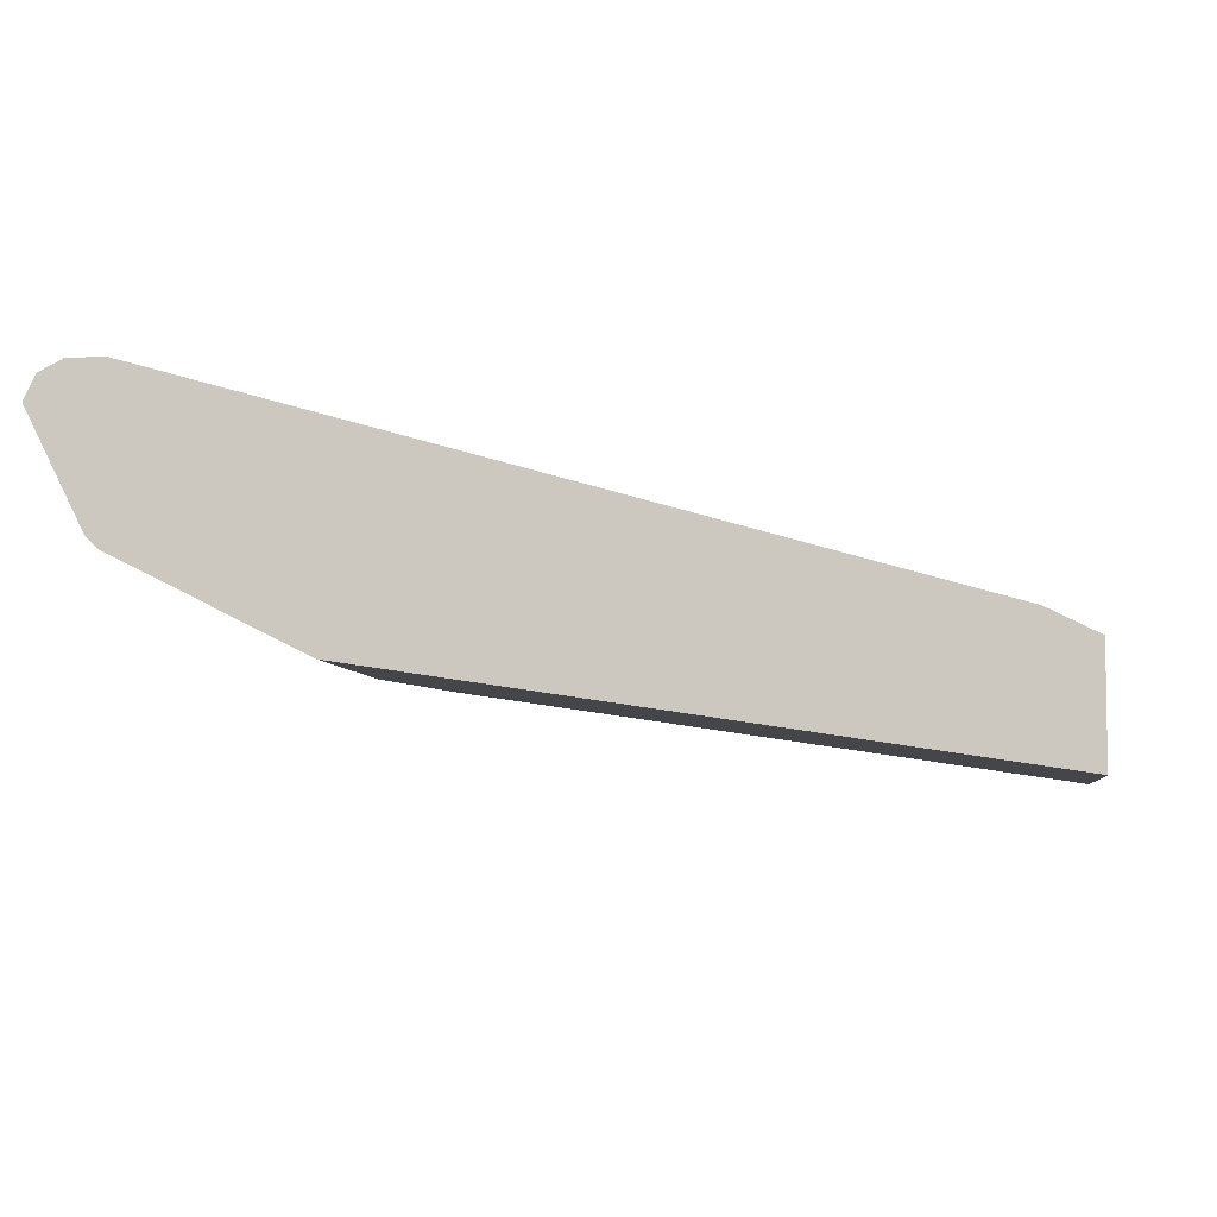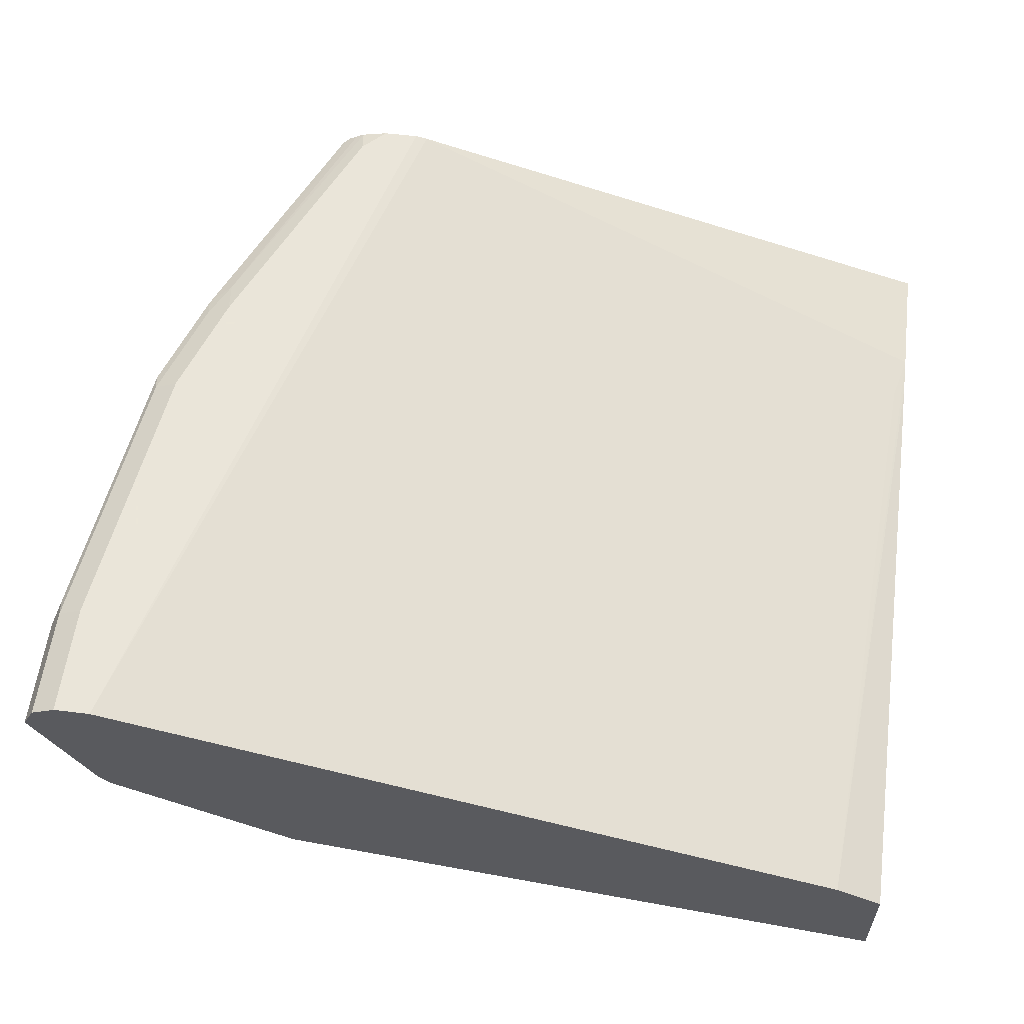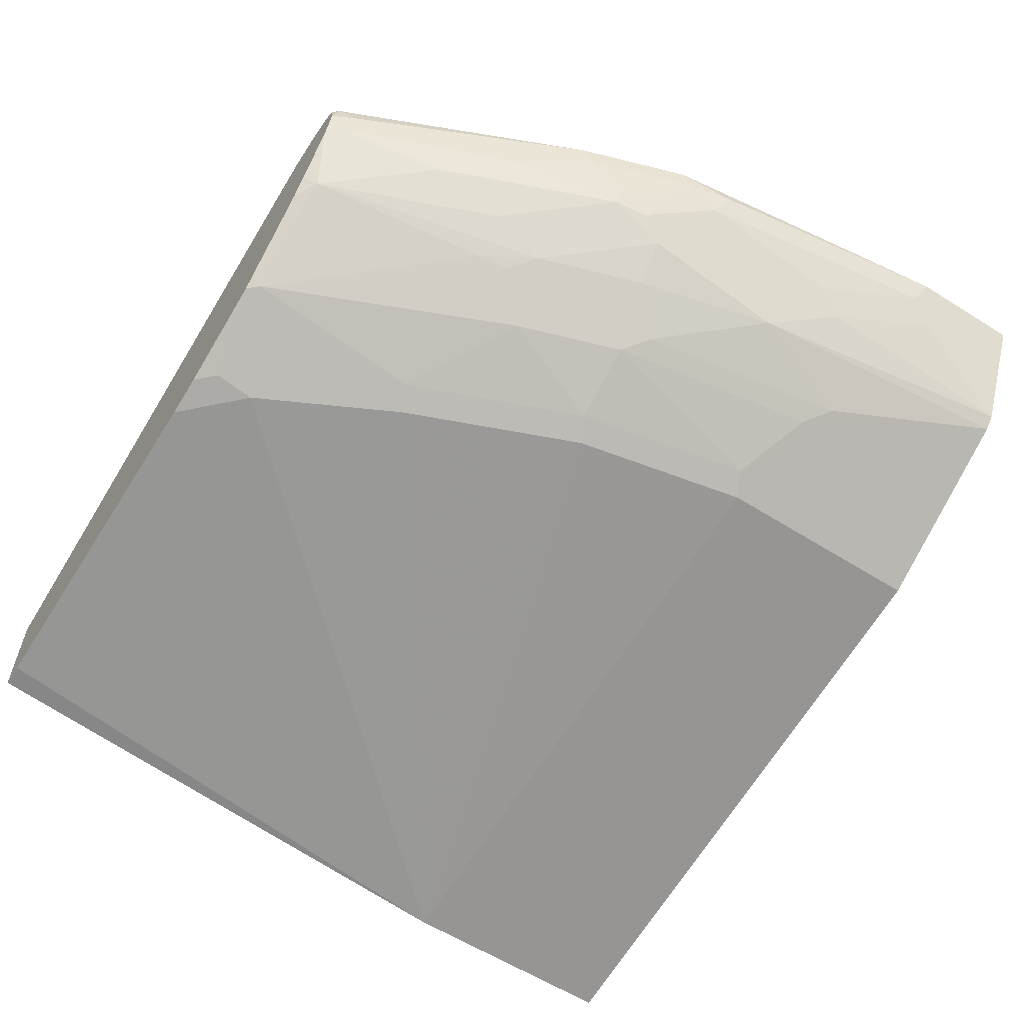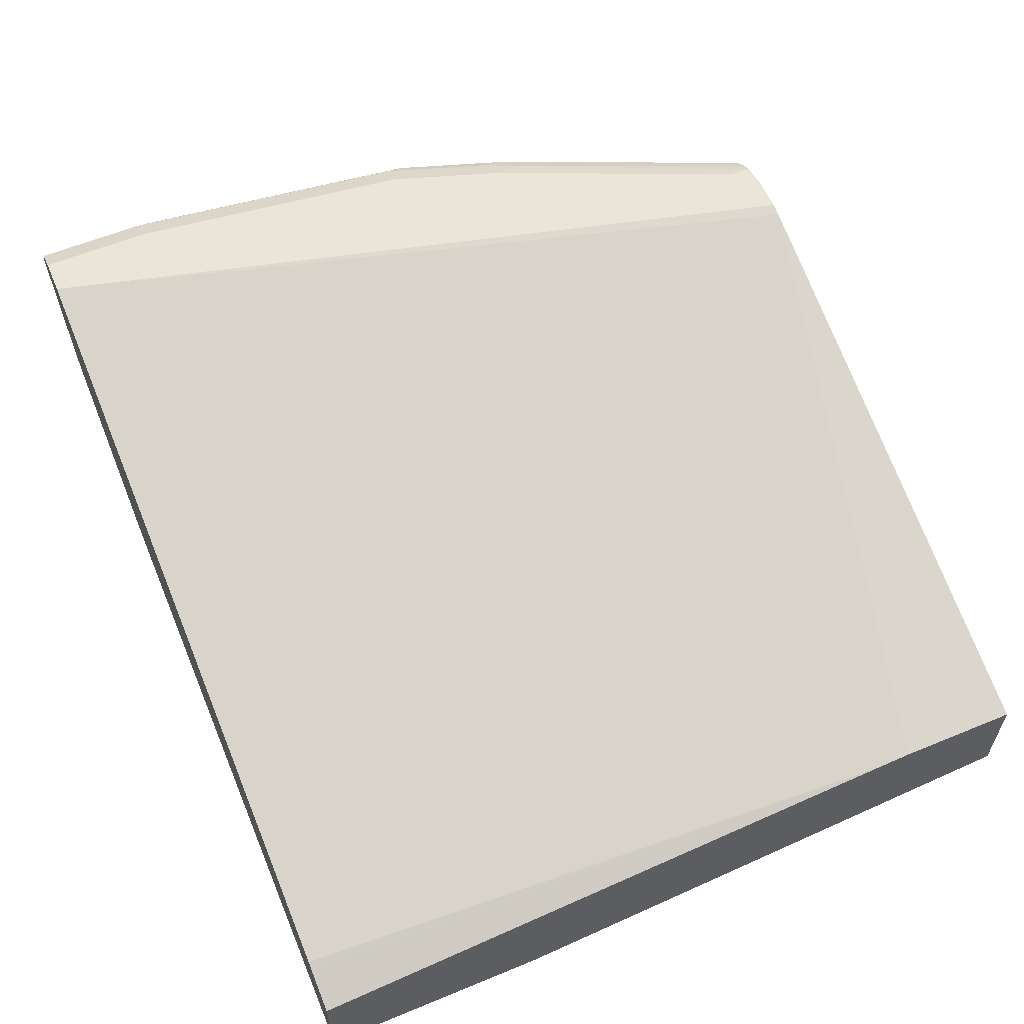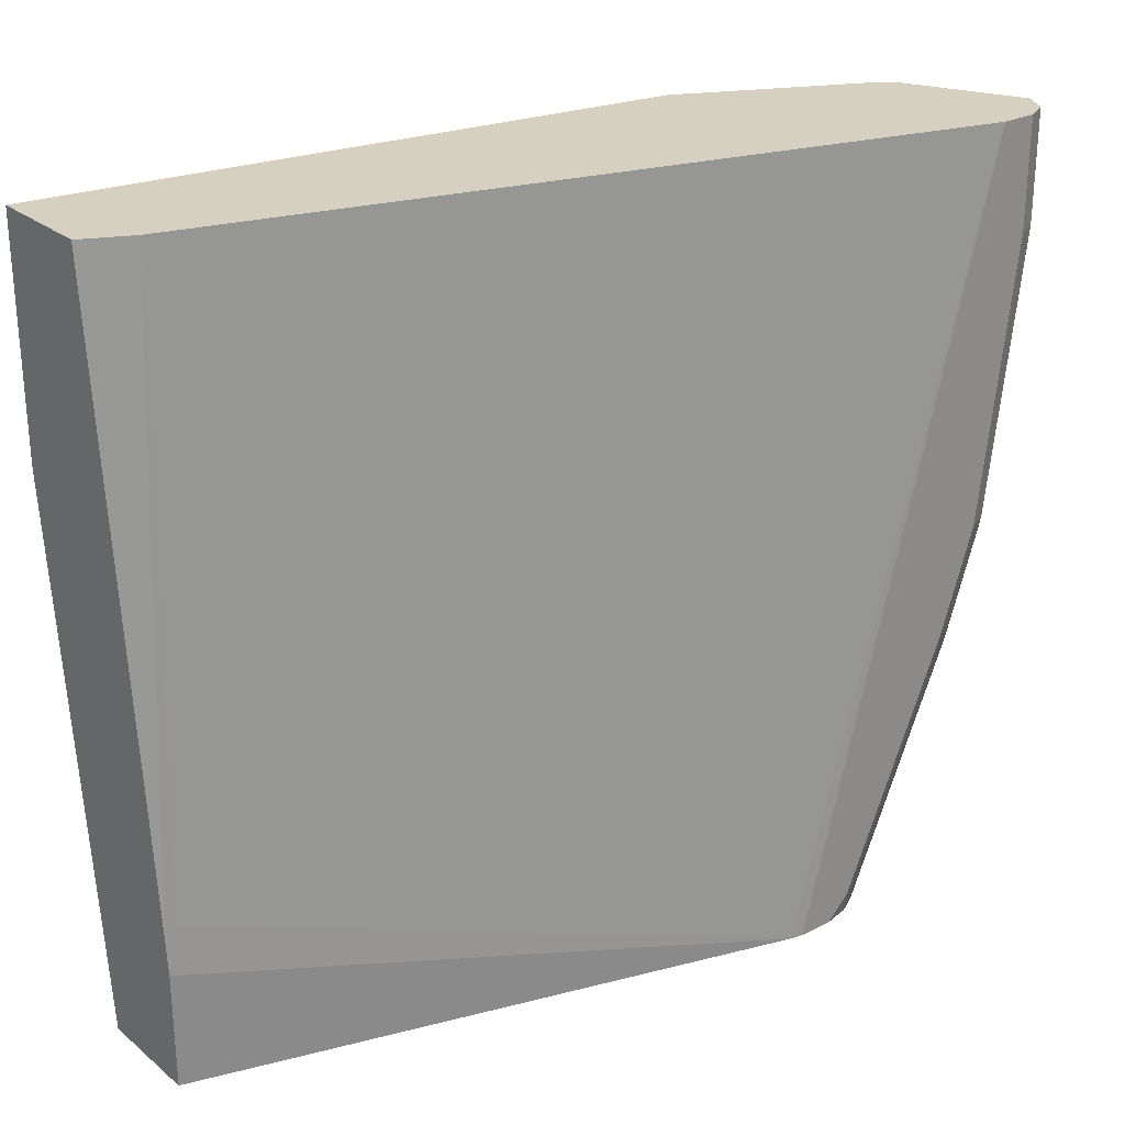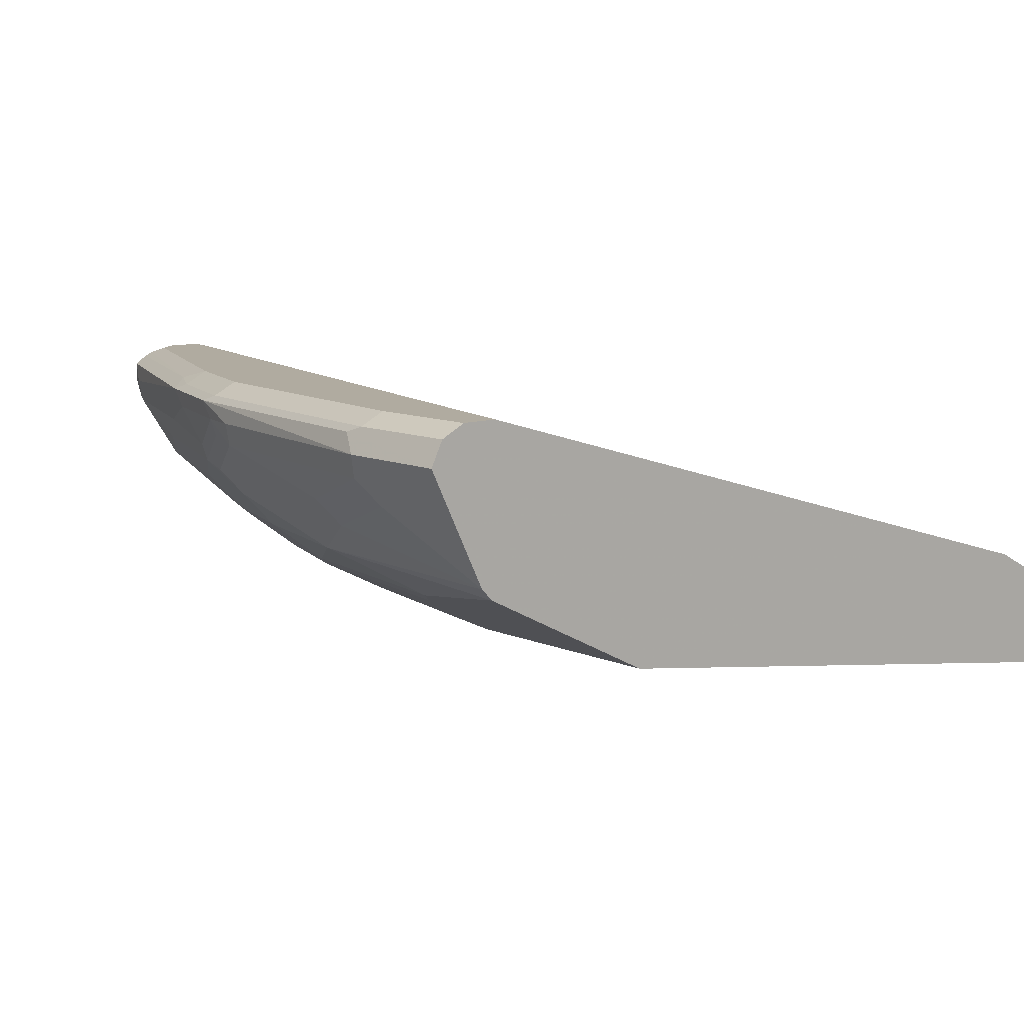
<metadata>
{"format":"obj","ext":"obj","renderer":"f3d","projection":"perspective","resolution":1024,"background":"white","views":[{"elev":-5.8,"azim":7.4,"up":"+Y"},{"elev":57.7,"azim":7.2,"up":"+Y"},{"elev":-59.9,"azim":-122.8,"up":"+Y"},{"elev":59.1,"azim":67.0,"up":"+Y"},{"elev":26.5,"azim":141.3,"up":"+Z"},{"elev":9.8,"azim":-41.5,"up":"+Y"}]}
</metadata>
<code>
v -0.343 0.5855 -0.3427
v -0.343 0.5855 -0.29
v -0.343 0.5381 -0.3427
v -0.6014 0.6634 -0.3427
v -0.3482 0.5855 -0.269
v -0.364 0.5697 0.00192
v -0.343 0.5843 -0.2735
v -0.343 0.5117 -0.1001
v -0.3536 0.5381 -0.3427
v -0.6068 0.6647 -0.3427
v -0.6963 0.6647 0.00192
v -0.3602 0.5678 0.00192
v -0.343 0.5592 0.00192
v -0.538 0.5539 -0.3165
v -0.5223 0.5539 -0.3323
v -0.5119 0.5539 -0.3427
v -0.343 0.5117 0.00192
v -0.6172 0.5539 -0.09497
v -0.6014 0.5539 -0.1741
v -0.5697 0.5539 -0.2532
v -0.6226 0.6647 -0.3427
v -0.7121 0.6647 0.00192
v -0.538 0.5578 -0.3343
v -0.5297 0.5578 -0.3427
v -0.5644 0.5592 -0.2901
v -0.5486 0.5592 -0.3218
v -0.576 0.5744 -0.3427
v -0.5223 0.5562 -0.3427
v -0.6172 0.5539 0.00192
v -0.6191 0.5549 0.00192
v -0.6277 0.5592 -0.1002
v -0.6119 0.5592 -0.1793
v -0.5803 0.5592 -0.2584
v -0.633 0.6647 -0.3323
v -0.6343 0.6621 -0.3427
v -0.7121 0.6647 -0.0475
v -0.7227 0.6594 0.00192
v -0.5697 0.572 -0.3427
v -0.5803 0.575 -0.3376
v -0.6251 0.6093 -0.3363
v -0.6148 0.6059 -0.3427
v -0.6349 0.5628 0.00192
v -0.6383 0.5644 -0.0897
v -0.6594 0.575 -0.08441
v -0.6436 0.575 -0.1793
v -0.6277 0.575 -0.2268
v -0.6824 0.6607 -0.2374
v -0.6805 0.6647 -0.2215
v -0.6379 0.6602 -0.3427
v -0.7227 0.6594 -0.0475
v -0.6963 0.6647 -0.1741
v -0.724 0.6567 -0.0554
v -0.728 0.6488 0.00192
v -0.6436 0.5908 -0.2426
v -0.6409 0.5934 -0.2571
v -0.6225 0.6144 -0.3427
v -0.6541 0.5961 -0.2321
v -0.6567 0.6093 -0.2571
v -0.6567 0.6251 -0.2888
v -0.6436 0.6383 -0.3376
v -0.6384 0.6357 -0.3427
v -0.6982 0.5944 0.00192
v -0.6699 0.5803 -0.07388
v -0.6541 0.5803 -0.1688
v -0.6699 0.5961 -0.1846
v -0.6924 0.6567 -0.2294
v -0.691 0.6594 -0.2215
v -0.6418 0.658 -0.3427
v -0.7069 0.6594 -0.1741
v -0.728 0.6488 -0.0475
v -0.7082 0.6567 -0.182
v -0.7227 0.6383 0.00192
v -0.6858 0.6119 -0.1846
v -0.6884 0.6251 -0.2097
v -0.6752 0.6383 -0.2584
v -0.6924 0.6488 -0.2235
v -0.6488 0.6488 -0.3323
v -0.6436 0.6485 -0.3427
v -0.6415 0.6403 -0.3427
v -0.7032 0.5994 0.00192
v -0.6858 0.5961 -0.1213
v -0.6449 0.6567 -0.3402
v -0.6436 0.6493 -0.3427
v -0.7227 0.6383 -0.05276
v -0.7121 0.6488 -0.1583
v -0.7069 0.6383 -0.1635
v -0.7082 0.6488 -0.176
v -0.7069 0.6066 -0.005299
v -0.7121 0.6172 -2.65e-06
v -0.691 0.6225 -0.1952
v -0.7042 0.6409 -0.178
v -0.6924 0.633 -0.2077
v -0.6436 0.6488 -0.3427
v -0.7016 0.6119 -0.0897
v -0.7174 0.6277 -0.0422
v -0.7069 0.6225 -0.1002
f 47 66 67
f 50 69 71
f 48 69 51
f 47 49 68
f 47 68 66
f 47 67 48
f 50 71 52
f 48 67 69
f 52 70 53
f 59 74 75
f 53 70 84
f 53 84 72
f 54 57 55
f 57 65 73
f 57 73 74
f 57 74 58
f 59 75 60
f 60 76 77
f 46 57 54
f 52 71 70
f 45 57 46
f 39 54 55
f 45 65 57
f 36 51 69
f 36 69 50
f 37 50 52
f 37 52 53
f 39 46 54
f 39 55 40
f 40 56 41
f 40 55 57
f 40 57 58
f 60 77 78
f 40 58 74
f 40 59 60
f 40 60 61
f 40 61 56
f 42 62 43
f 43 62 44
f 44 63 64
f 44 64 45
f 44 62 63
f 45 64 65
f 40 74 59
f 60 78 79
f 74 90 86
f 62 80 81
f 74 87 92
f 74 92 75
f 75 92 76
f 76 92 87
f 77 82 83
f 77 83 93
f 77 93 78
f 80 94 81
f 80 89 88
f 74 91 87
f 80 88 95
f 81 94 86
f 84 95 88
f 84 86 96
f 84 96 94
f 84 94 95
f 85 87 86
f 86 94 96
f 86 87 91
f 35 49 47
f 80 95 94
f 60 79 61
f 74 86 91
f 73 86 90
f 62 81 63
f 63 81 64
f 64 81 65
f 65 81 73
f 66 76 71
f 66 71 69
f 66 69 67
f 66 68 82
f 66 82 77
f 73 90 74
f 66 77 76
f 70 71 85
f 70 85 86
f 70 86 84
f 71 87 85
f 71 76 87
f 72 84 88
f 72 88 89
f 72 89 80
f 73 81 86
f 68 83 82
f 34 47 48
f 60 75 76
f 33 46 39
f 1 4 2
f 2 5 6
f 2 6 7
f 2 4 5
f 3 8 9
f 4 10 11
f 4 11 6
f 6 12 7
f 6 11 22
f 1 10 4
f 6 22 37
f 6 53 72
f 6 72 80
f 6 80 62
f 6 62 42
f 6 42 30
f 6 30 29
f 6 29 17
f 6 17 13
f 6 13 12
f 6 37 53
f 7 12 13
f 1 21 10
f 1 49 35
f 1 2 7
f 1 7 13
f 1 13 17
f 1 17 8
f 1 8 3
f 1 3 9
f 1 9 16
f 1 16 28
f 1 28 24
f 1 35 21
f 1 24 38
f 1 27 41
f 1 41 56
f 1 56 61
f 1 61 79
f 1 79 78
f 1 78 93
f 1 93 83
f 1 83 68
f 1 68 49
f 1 38 27
f 8 14 15
f 4 6 5
f 8 16 9
f 19 32 33
f 19 33 20
f 20 33 25
f 21 35 34
f 22 36 50
f 22 50 37
f 23 27 38
f 23 38 24
f 25 33 39
f 18 32 19
f 25 39 26
f 27 39 40
f 8 15 16
f 30 42 31
f 31 42 43
f 31 43 44
f 31 44 45
f 31 45 32
f 32 46 33
f 32 45 46
f 26 39 27
f 18 31 32
f 27 40 41
f 18 29 30
f 18 30 31
f 34 35 47
f 8 17 29
f 8 29 18
f 8 18 19
f 8 20 14
f 10 21 34
f 10 34 48
f 10 48 51
f 10 51 36
f 8 19 20
f 10 22 11
f 14 23 24
f 14 24 15
f 14 20 25
f 14 25 26
f 14 26 27
f 14 27 23
f 15 24 28
f 10 36 22
f 15 28 16

</code>
